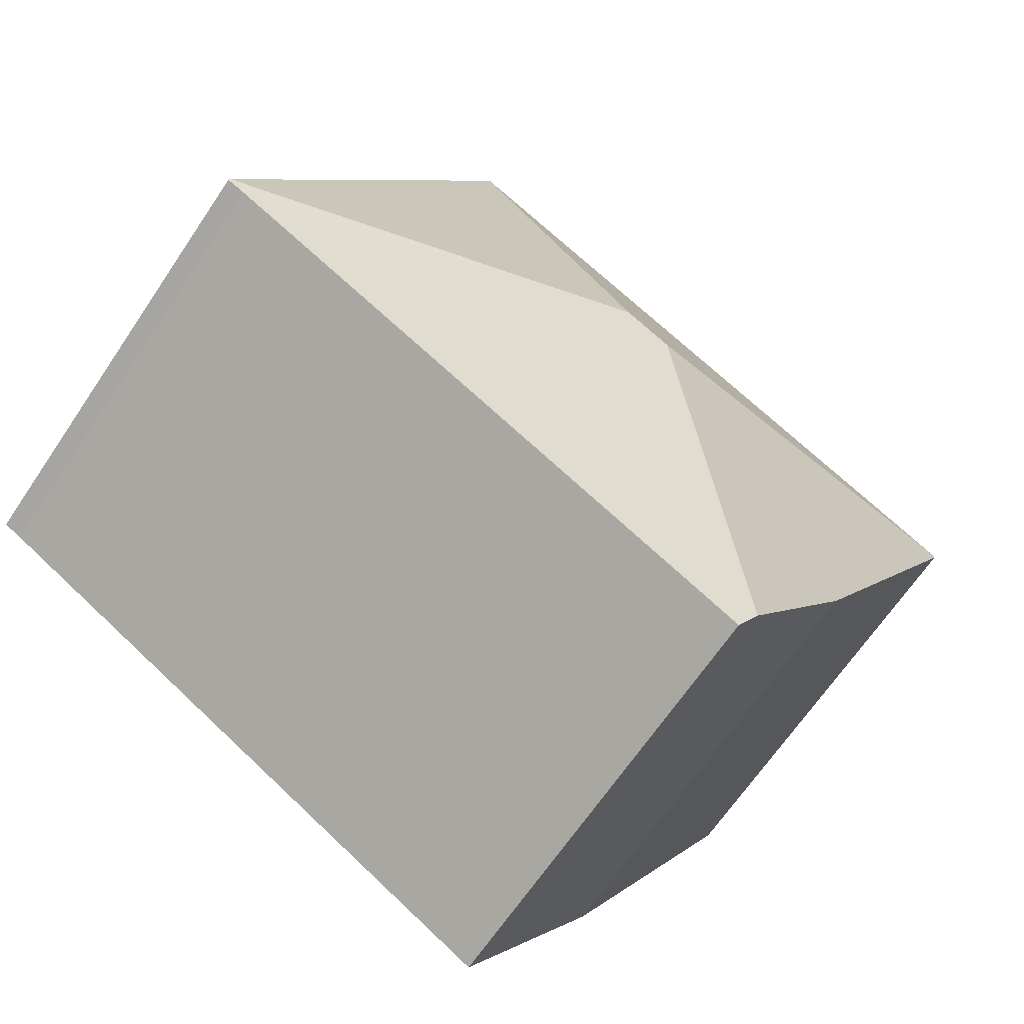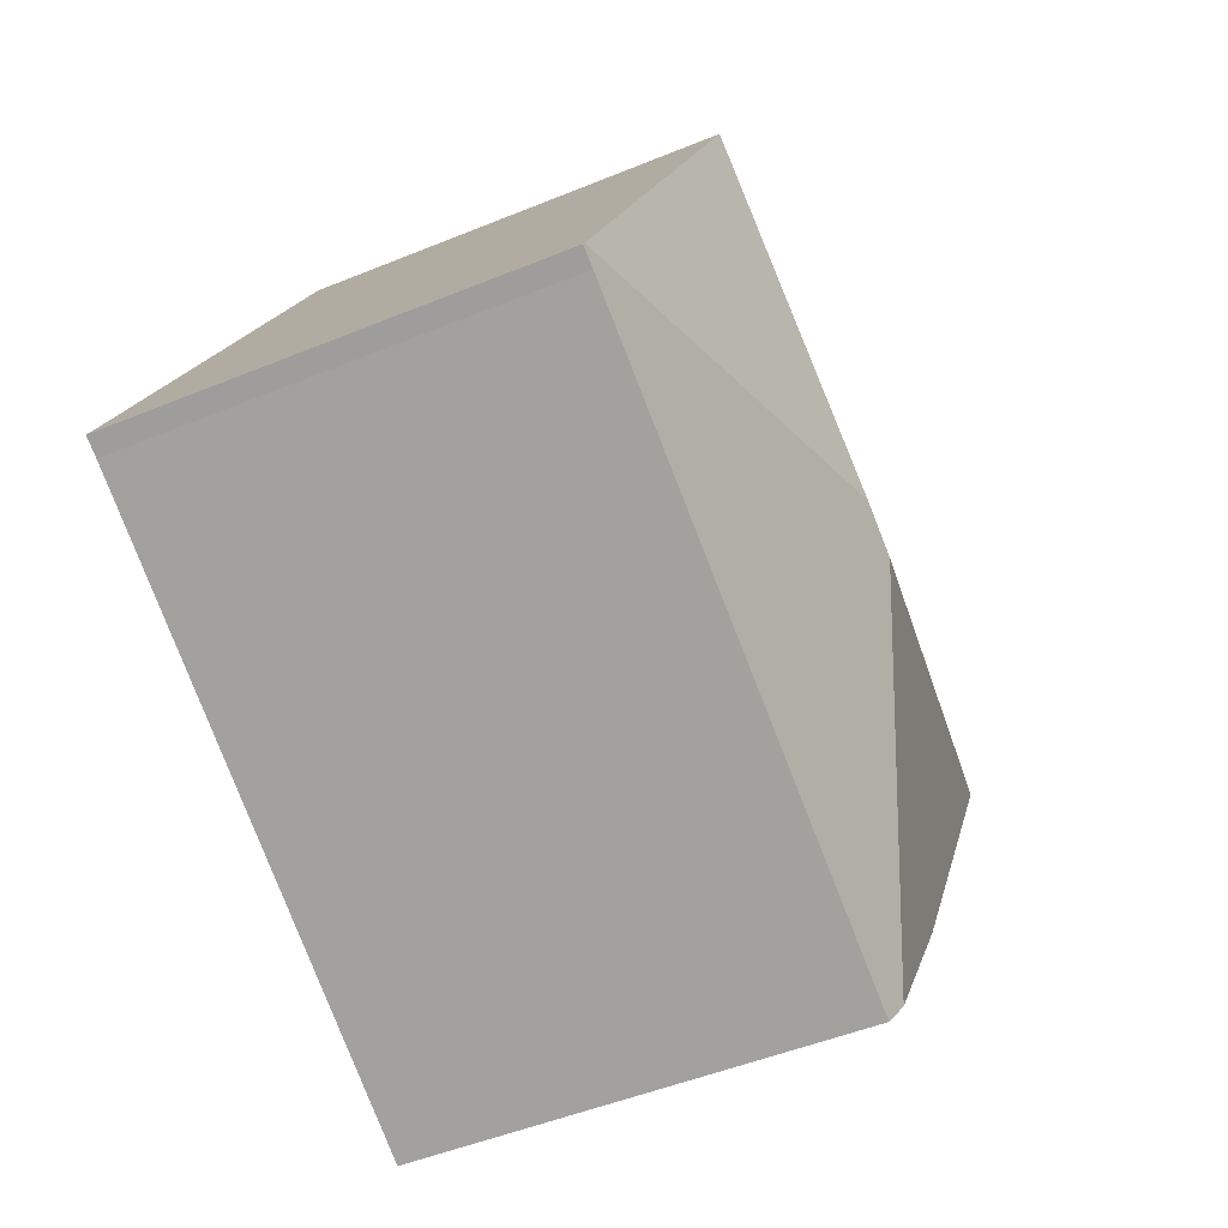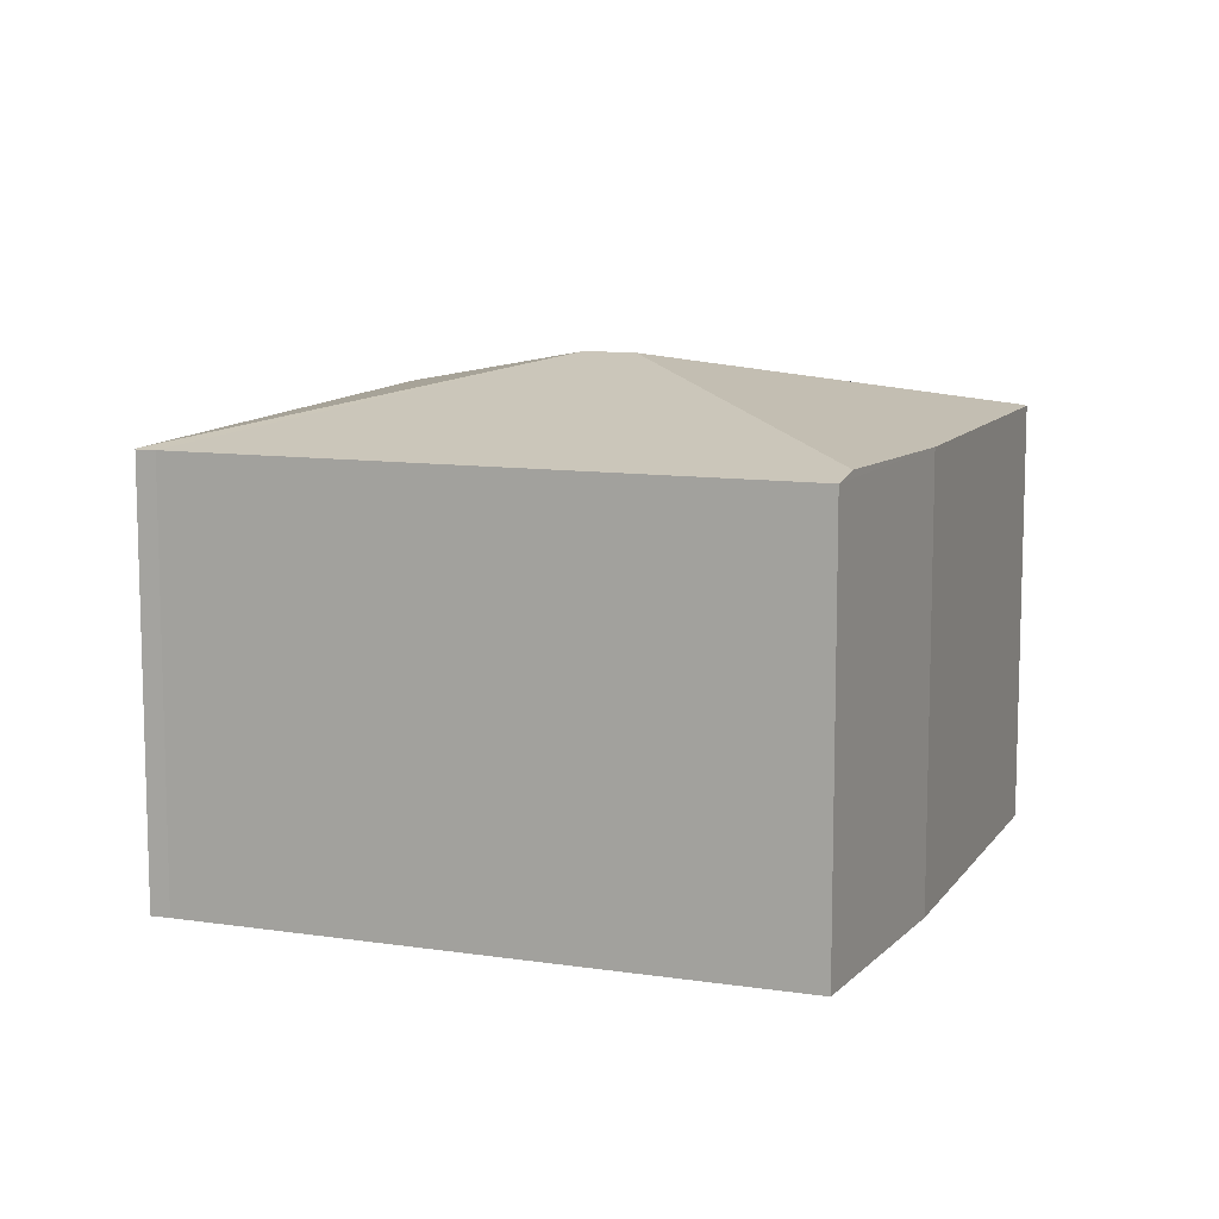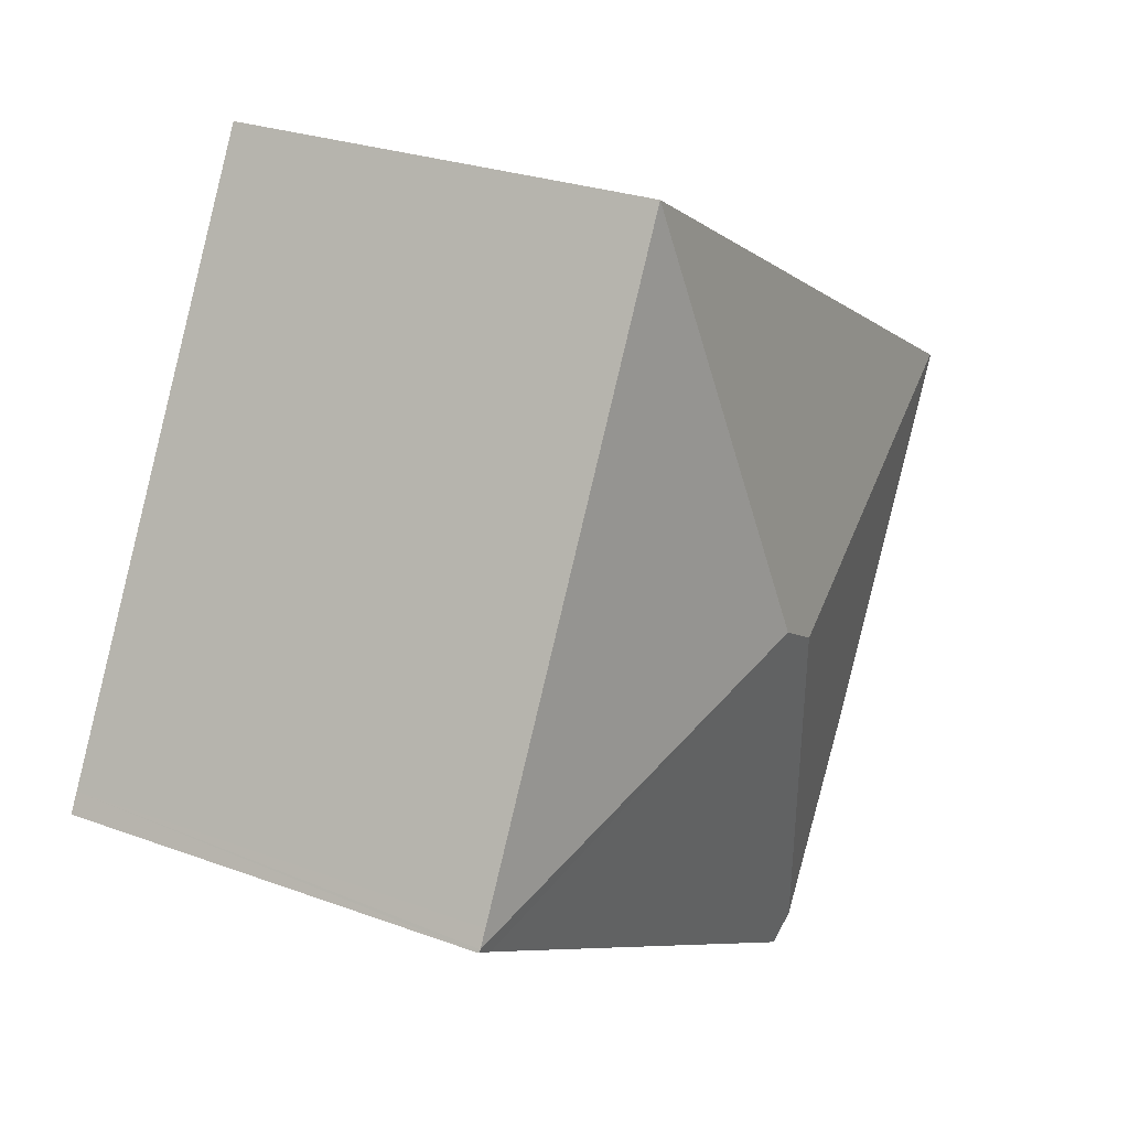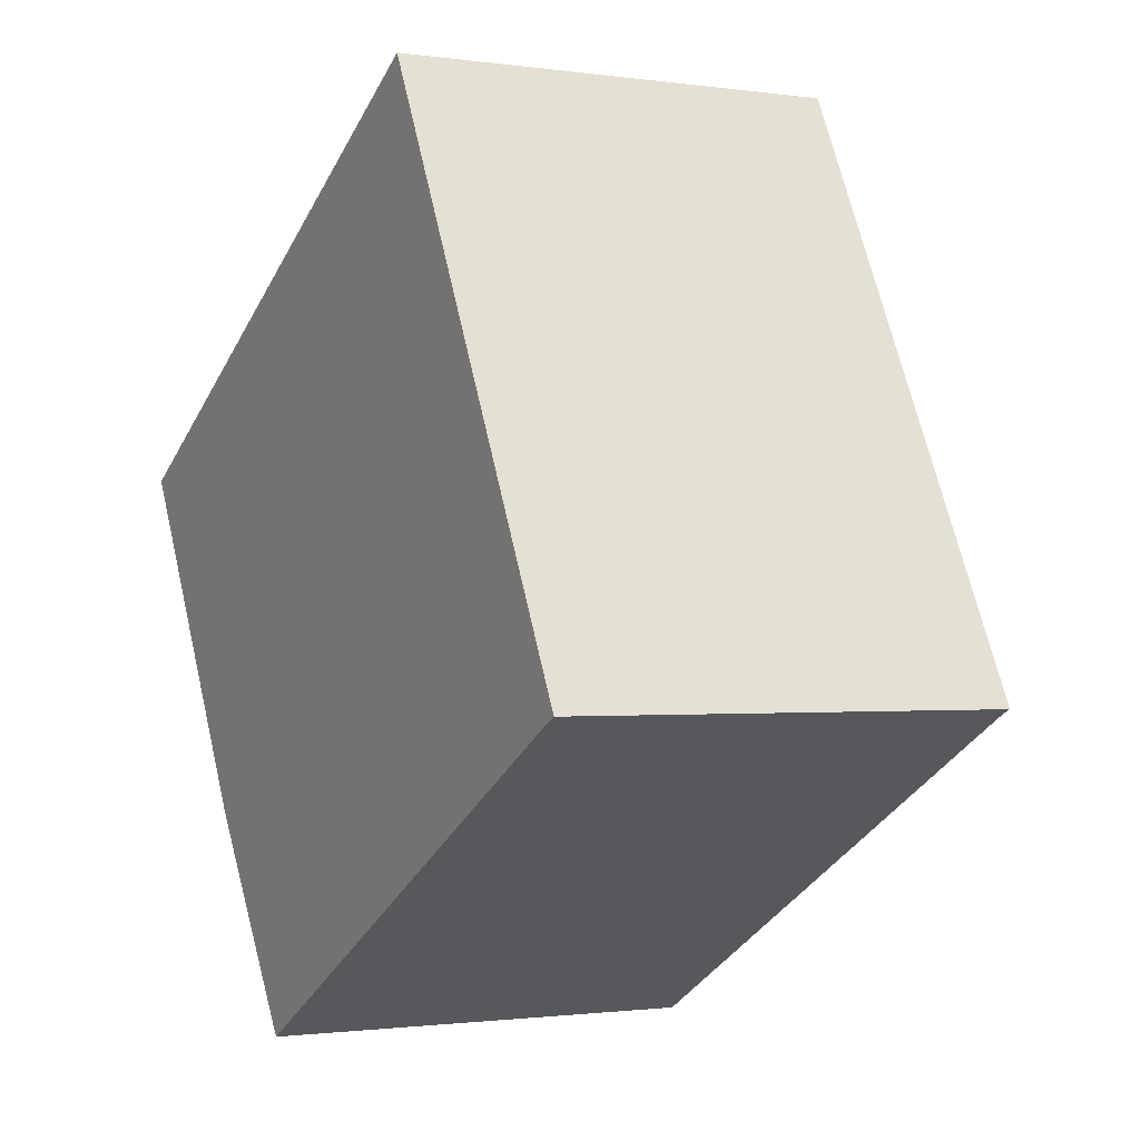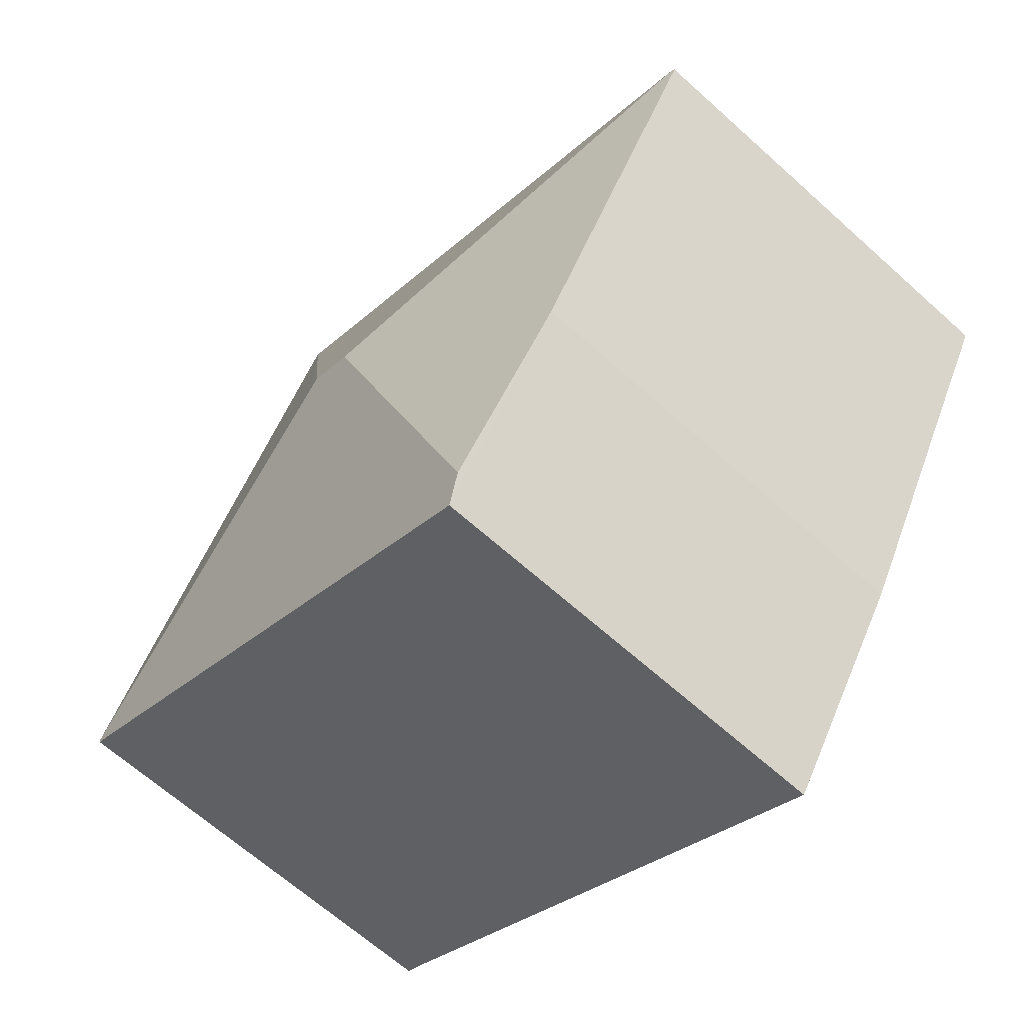
<metadata>
{"format":"obj","ext":"obj","renderer":"f3d","projection":"perspective","resolution":1024,"background":"white","views":[{"elev":-66.4,"azim":146.1,"up":"+Z"},{"elev":-48.2,"azim":114.8,"up":"+Z"},{"elev":10.6,"azim":171.3,"up":"+Y"},{"elev":26.1,"azim":120.5,"up":"+Z"},{"elev":-1.3,"azim":62.0,"up":"+Z"},{"elev":-65.2,"azim":-132.2,"up":"+Z"}]}
</metadata>
<code>
v  7.028 3.444 -1.632
v  3.745 4 -0.767
v  4.778 3.444 2.722
v  7.094 3.444 -1.758
v  0.027 3.444 0.015
v  3.376 4 -0.977
v  7.106 3.438 -1.782
v  6.962 3.439 -1.856
v  2.601 3.445 -4.312
v  2.454 3.503 -4.091
v  1.512 3.461 -2.682
v  0 3.437 2.105e-16
v  2.601 2.64e-16 -4.312
v  1.512 1.642e-16 -2.682
v  2.454 2.505e-16 -4.091
v  0 0 0
v  4.778 -1.667e-16 2.722
v  0.027 -9.185e-19 0.015
v  7.028 9.993e-17 -1.632
v  7.106 1.091e-16 -1.782
v  7.094 1.076e-16 -1.758
v  6.962 1.136e-16 -1.856
g defaultobject
f 1 2 3
f 2 1 4
f 2 5 3
f 5 2 6
f 7 2 4
f 2 7 8
f 2 8 9
f 2 9 6
f 6 9 10
f 11 6 10
f 6 11 12
f 6 12 5
f 9 11 10
f 11 9 13
f 11 13 14
f 14 13 15
f 14 12 11
f 12 14 16
f 12 3 5
f 3 12 16
f 3 16 17
f 17 16 18
f 17 1 3
f 1 17 19
f 1 19 4
f 4 19 7
f 7 19 20
f 20 19 21
f 8 13 9
f 13 8 22
f 7 22 8
f 22 7 20
f 14 18 16
f 18 14 17
f 17 14 15
f 17 15 13
f 17 13 22
f 17 22 19
f 19 22 20
f 19 20 21

</code>
